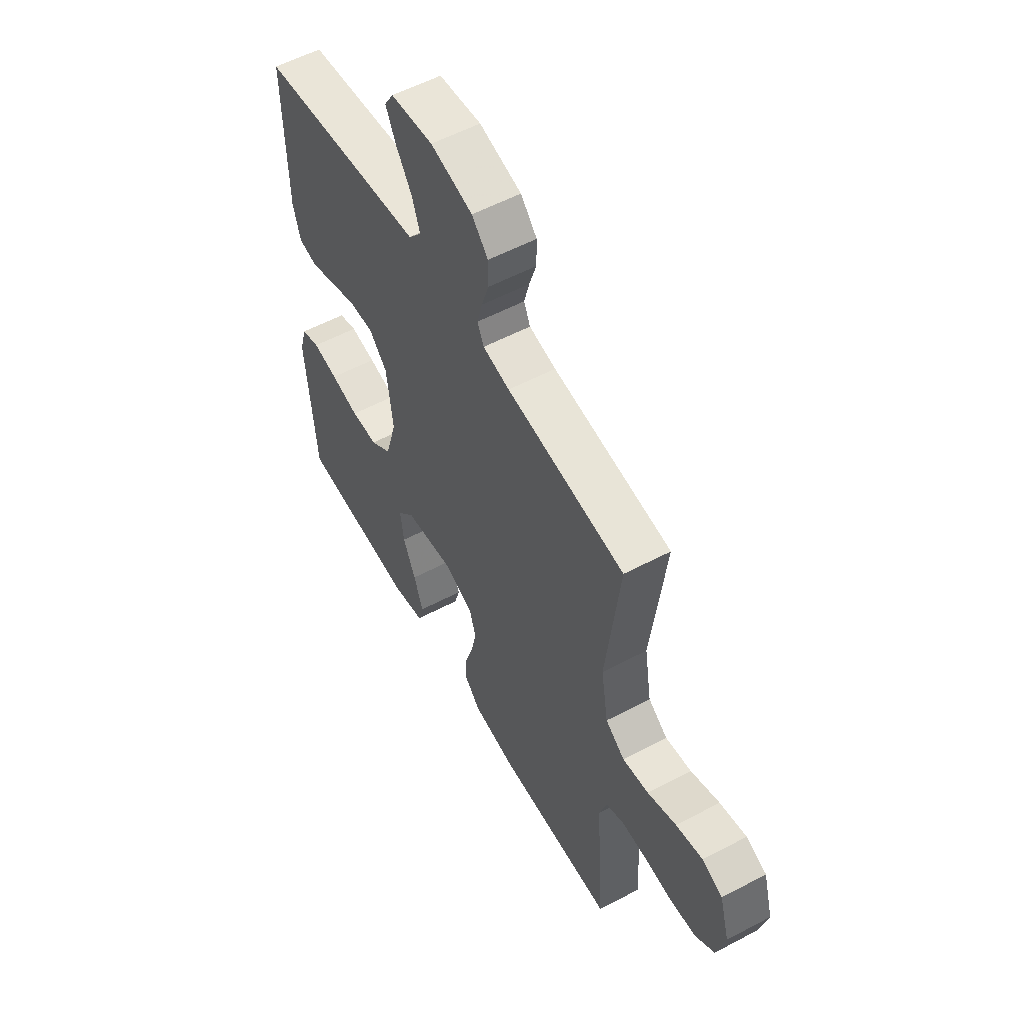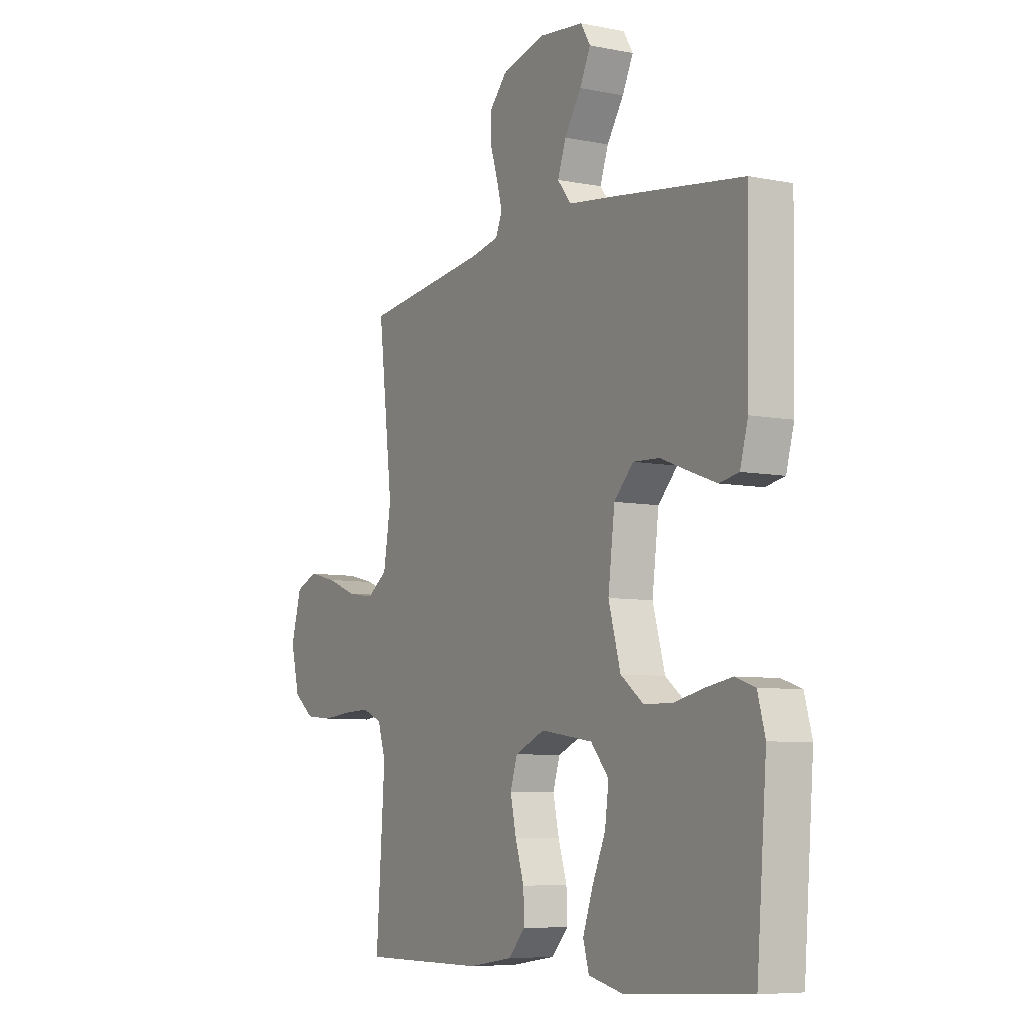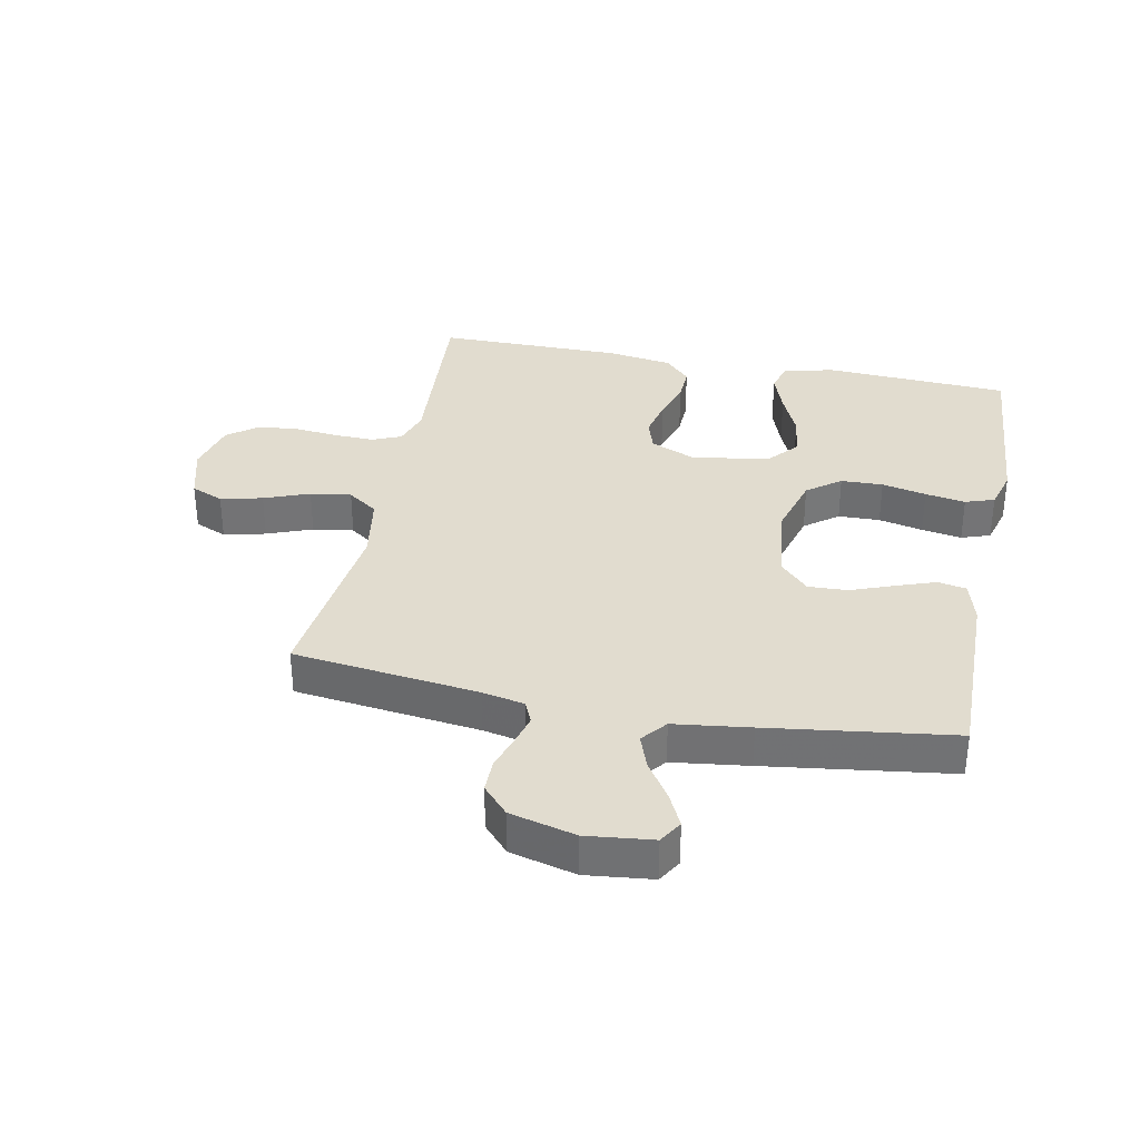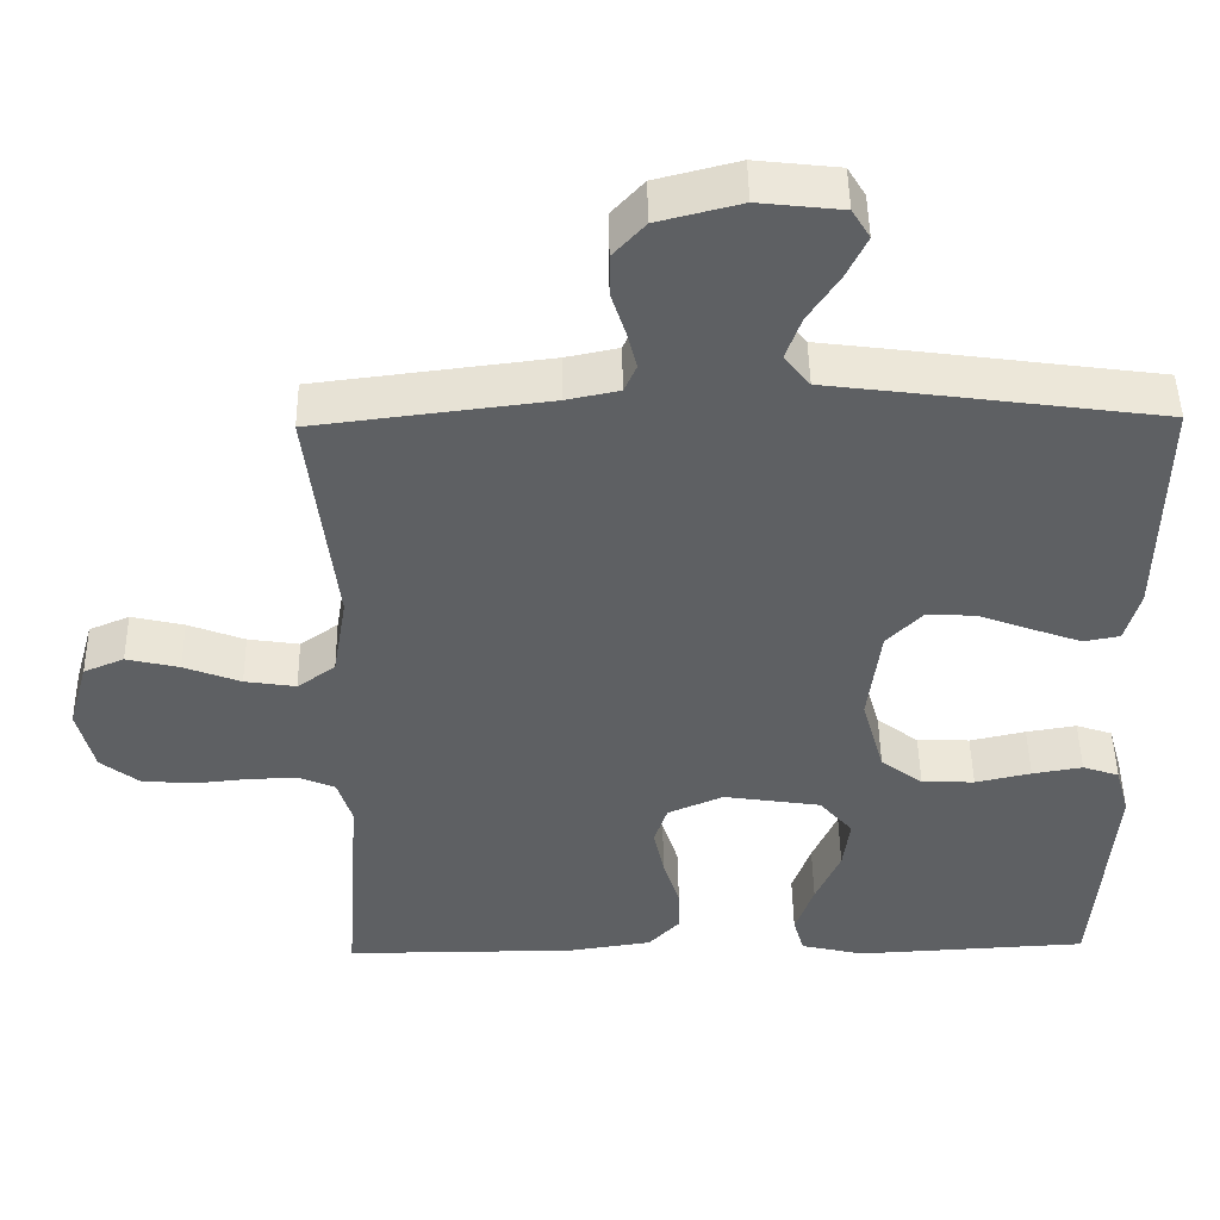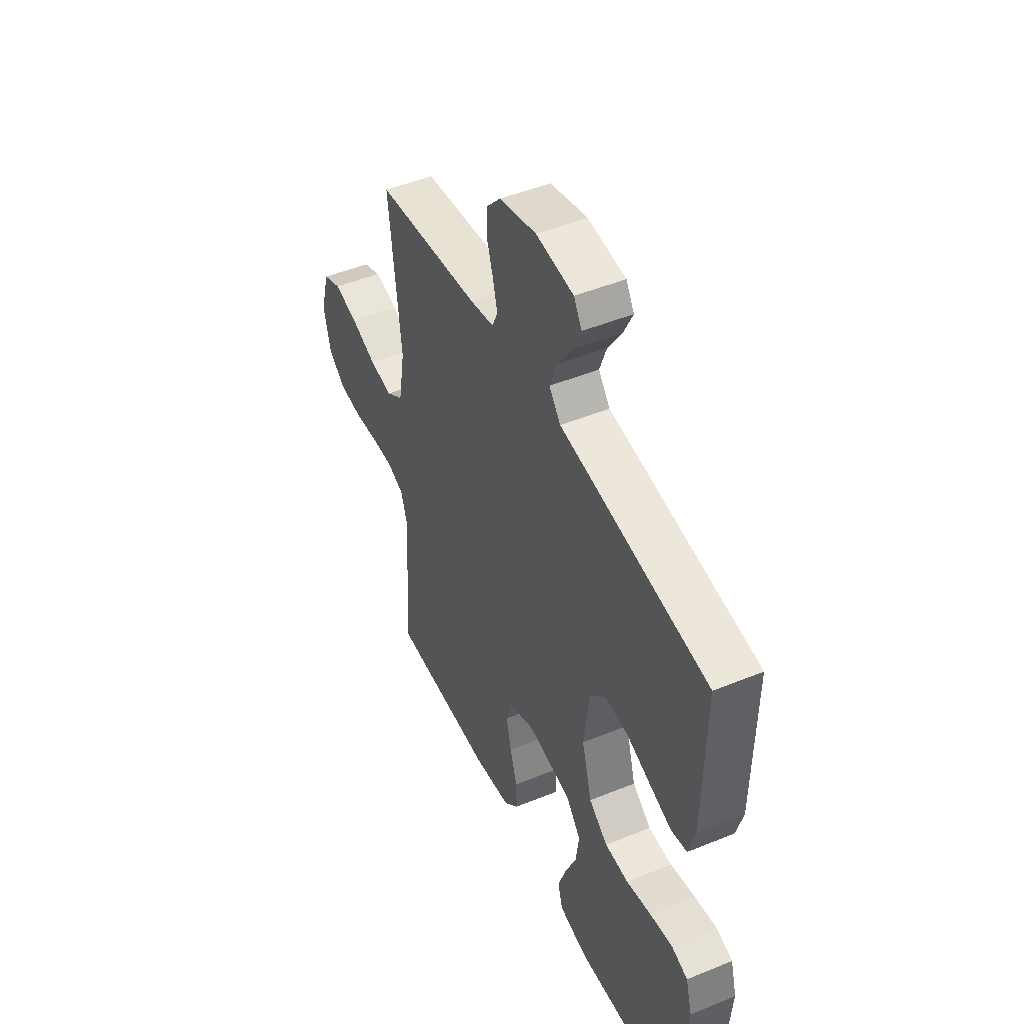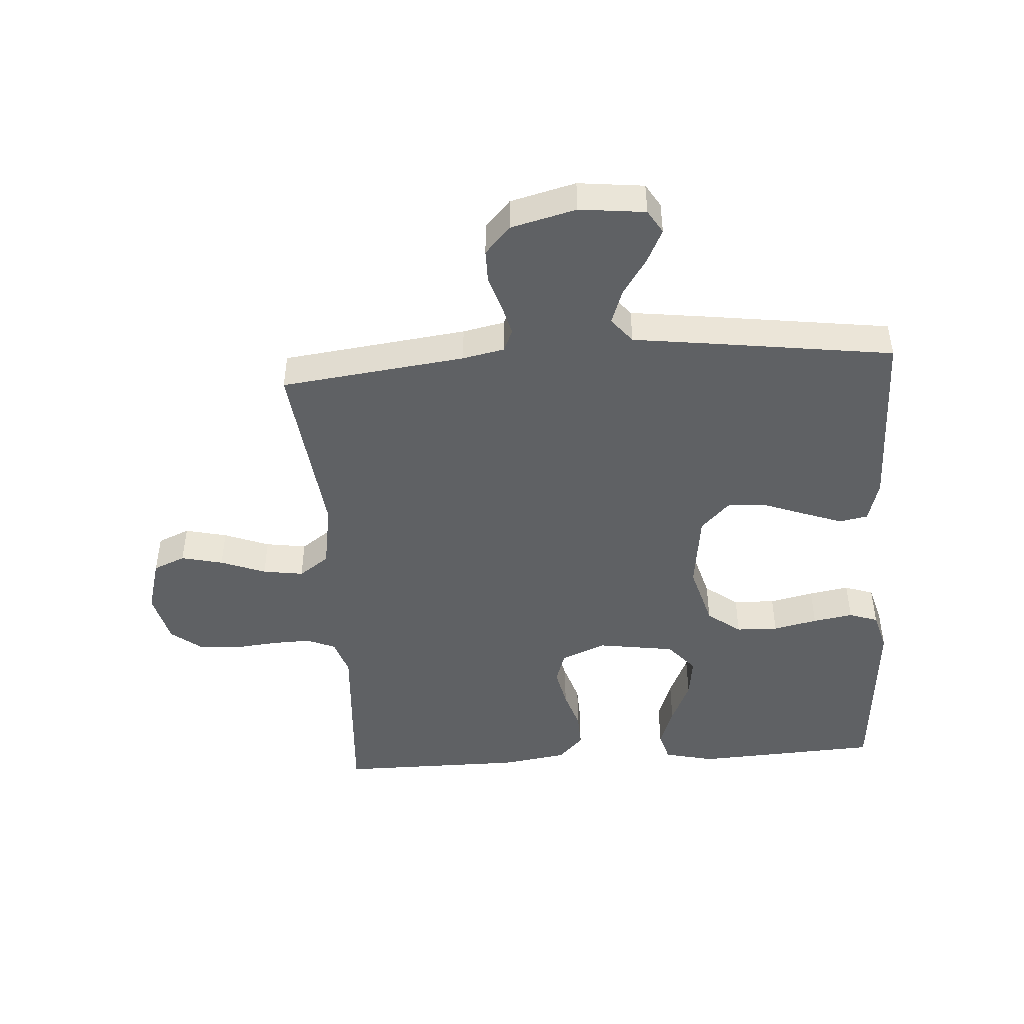
<metadata>
{"format":"obj","ext":"obj","renderer":"f3d","projection":"perspective","resolution":1024,"background":"white","views":[{"elev":56.3,"azim":-119.0,"up":"+Z"},{"elev":-7.1,"azim":60.0,"up":"+Z"},{"elev":34.2,"azim":11.3,"up":"+Y"},{"elev":47.5,"azim":-0.9,"up":"+Z"},{"elev":47.9,"azim":65.3,"up":"+Z"},{"elev":-46.2,"azim":3.9,"up":"+Y"}]}
</metadata>
<code>
v -0.5 0.07 0.5
v -0.2 0.07 0.537
v -0.132 0.07 0.551
v -0.116 0.07 0.587
v -0.129 0.07 0.637
v -0.147 0.07 0.693
v -0.147 0.07 0.747
v -0.106 0.07 0.792
v 0 0.07 0.819
v 0.107 0.07 0.807
v 0.13 0.07 0.769
v 0.104 0.07 0.715
v 0.064 0.07 0.654
v 0.044 0.07 0.598
v 0.077 0.07 0.557
v 0.2 0.07 0.541
v 0.5 0.07 0.5
v 0.495 0.07 0.2
v 0.476 0.07 0.132
v 0.43 0.07 0.123
v 0.366 0.07 0.146
v 0.297 0.07 0.172
v 0.233 0.07 0.175
v 0.187 0.07 0.127
v 0.171 0.07 0
v 0.2 0.07 -0.103
v 0.254 0.07 -0.144
v 0.322 0.07 -0.146
v 0.394 0.07 -0.13
v 0.459 0.07 -0.119
v 0.506 0.07 -0.135
v 0.524 0.07 -0.2
v 0.5 0.07 -0.5
v 0.2 0.07 -0.516
v 0.118 0.07 -0.497
v 0.104 0.07 -0.448
v 0.128 0.07 -0.38
v 0.16 0.07 -0.307
v 0.169 0.07 -0.239
v 0.126 0.07 -0.189
v 0 0.07 -0.17
v -0.072 0.07 -0.201
v -0.089 0.07 -0.253
v -0.075 0.07 -0.317
v -0.054 0.07 -0.383
v -0.052 0.07 -0.441
v -0.093 0.07 -0.484
v -0.2 0.07 -0.5
v -0.5 0.07 -0.5
v -0.479 0.07 -0.2
v -0.498 0.07 -0.14
v -0.545 0.07 -0.12
v -0.609 0.07 -0.122
v -0.68 0.07 -0.129
v -0.746 0.07 -0.123
v -0.795 0.07 -0.085
v -0.816 0.07 0
v -0.791 0.07 0.089
v -0.739 0.07 0.111
v -0.671 0.07 0.095
v -0.598 0.07 0.067
v -0.532 0.07 0.057
v -0.483 0.07 0.092
v -0.465 0.07 0.2
v -0.5 0 0.5
v -0.2 0 0.537
v -0.132 0 0.551
v -0.116 0 0.587
v -0.129 0 0.637
v -0.147 0 0.693
v -0.147 0 0.747
v -0.106 0 0.792
v 0 0 0.819
v 0.107 0 0.807
v 0.13 0 0.769
v 0.104 0 0.715
v 0.064 0 0.654
v 0.044 0 0.598
v 0.077 0 0.557
v 0.2 0 0.541
v 0.5 0 0.5
v 0.495 0 0.2
v 0.476 0 0.132
v 0.43 0 0.123
v 0.366 0 0.146
v 0.297 0 0.172
v 0.233 0 0.175
v 0.187 0 0.127
v 0.171 0 0
v 0.2 0 -0.103
v 0.254 0 -0.144
v 0.322 0 -0.146
v 0.394 0 -0.13
v 0.459 0 -0.119
v 0.506 0 -0.135
v 0.524 0 -0.2
v 0.5 0 -0.5
v 0.2 0 -0.516
v 0.118 0 -0.497
v 0.104 0 -0.448
v 0.128 0 -0.38
v 0.16 0 -0.307
v 0.169 0 -0.239
v 0.126 0 -0.189
v 0 0 -0.17
v -0.072 0 -0.201
v -0.089 0 -0.253
v -0.075 0 -0.317
v -0.054 0 -0.383
v -0.052 0 -0.441
v -0.093 0 -0.484
v -0.2 0 -0.5
v -0.5 0 -0.5
v -0.479 0 -0.2
v -0.498 0 -0.14
v -0.545 0 -0.12
v -0.609 0 -0.122
v -0.68 0 -0.129
v -0.746 0 -0.123
v -0.795 0 -0.085
v -0.816 0 0
v -0.791 0 0.089
v -0.739 0 0.111
v -0.671 0 0.095
v -0.598 0 0.067
v -0.532 0 0.057
v -0.483 0 0.092
v -0.465 0 0.2
f 58 59 60 61
f 58 61 62
f 57 58 62
f 56 57 62
f 53 54 55 56
f 52 53 56 62
f 51 52 62 63
f 47 48 49 50
f 44 45 46 47
f 43 44 47 50
f 42 43 50 51
f 35 36 37 38
f 33 34 35 38
f 33 38 39
f 32 33 39 40
f 28 29 30 31
f 28 31 32 40
f 19 20 21 22
f 17 18 19 22
f 15 16 17 22
f 14 15 22 23
f 10 11 12 13
f 10 13 14
f 9 10 14
f 8 9 14
f 5 6 7 8
f 4 5 8 14
f 3 4 14 23
f 64 1 2
f 41 42 51 63
f 27 28 40 41
f 26 27 41 63
f 25 26 63 64
f 2 3 23 24
f 2 24 25 64
f 125 124 123 122
f 126 125 122
f 126 122 121
f 126 121 120
f 120 119 118 117
f 126 120 117 116
f 127 126 116 115
f 114 113 112 111
f 111 110 109 108
f 114 111 108 107
f 115 114 107 106
f 102 101 100 99
f 102 99 98 97
f 103 102 97
f 104 103 97 96
f 95 94 93 92
f 104 96 95 92
f 86 85 84 83
f 86 83 82 81
f 86 81 80 79
f 87 86 79 78
f 77 76 75 74
f 78 77 74
f 78 74 73
f 78 73 72
f 72 71 70 69
f 78 72 69 68
f 87 78 68 67
f 66 65 128
f 127 115 106 105
f 105 104 92 91
f 127 105 91 90
f 128 127 90 89
f 88 87 67 66
f 128 89 88 66
f 1 65 66 2
f 2 66 67 3
f 3 67 68 4
f 4 68 69 5
f 5 69 70 6
f 6 70 71 7
f 7 71 72 8
f 8 72 73 9
f 9 73 74 10
f 10 74 75 11
f 11 75 76 12
f 12 76 77 13
f 13 77 78 14
f 14 78 79 15
f 15 79 80 16
f 16 80 81 17
f 17 81 82 18
f 18 82 83 19
f 19 83 84 20
f 20 84 85 21
f 21 85 86 22
f 22 86 87 23
f 23 87 88 24
f 24 88 89 25
f 25 89 90 26
f 26 90 91 27
f 27 91 92 28
f 28 92 93 29
f 29 93 94 30
f 30 94 95 31
f 31 95 96 32
f 32 96 97 33
f 33 97 98 34
f 34 98 99 35
f 35 99 100 36
f 36 100 101 37
f 37 101 102 38
f 38 102 103 39
f 39 103 104 40
f 40 104 105 41
f 41 105 106 42
f 42 106 107 43
f 43 107 108 44
f 44 108 109 45
f 45 109 110 46
f 46 110 111 47
f 47 111 112 48
f 48 112 113 49
f 49 113 114 50
f 50 114 115 51
f 51 115 116 52
f 52 116 117 53
f 53 117 118 54
f 54 118 119 55
f 55 119 120 56
f 56 120 121 57
f 57 121 122 58
f 58 122 123 59
f 59 123 124 60
f 60 124 125 61
f 61 125 126 62
f 62 126 127 63
f 63 127 128 64
f 64 128 65 1

</code>
